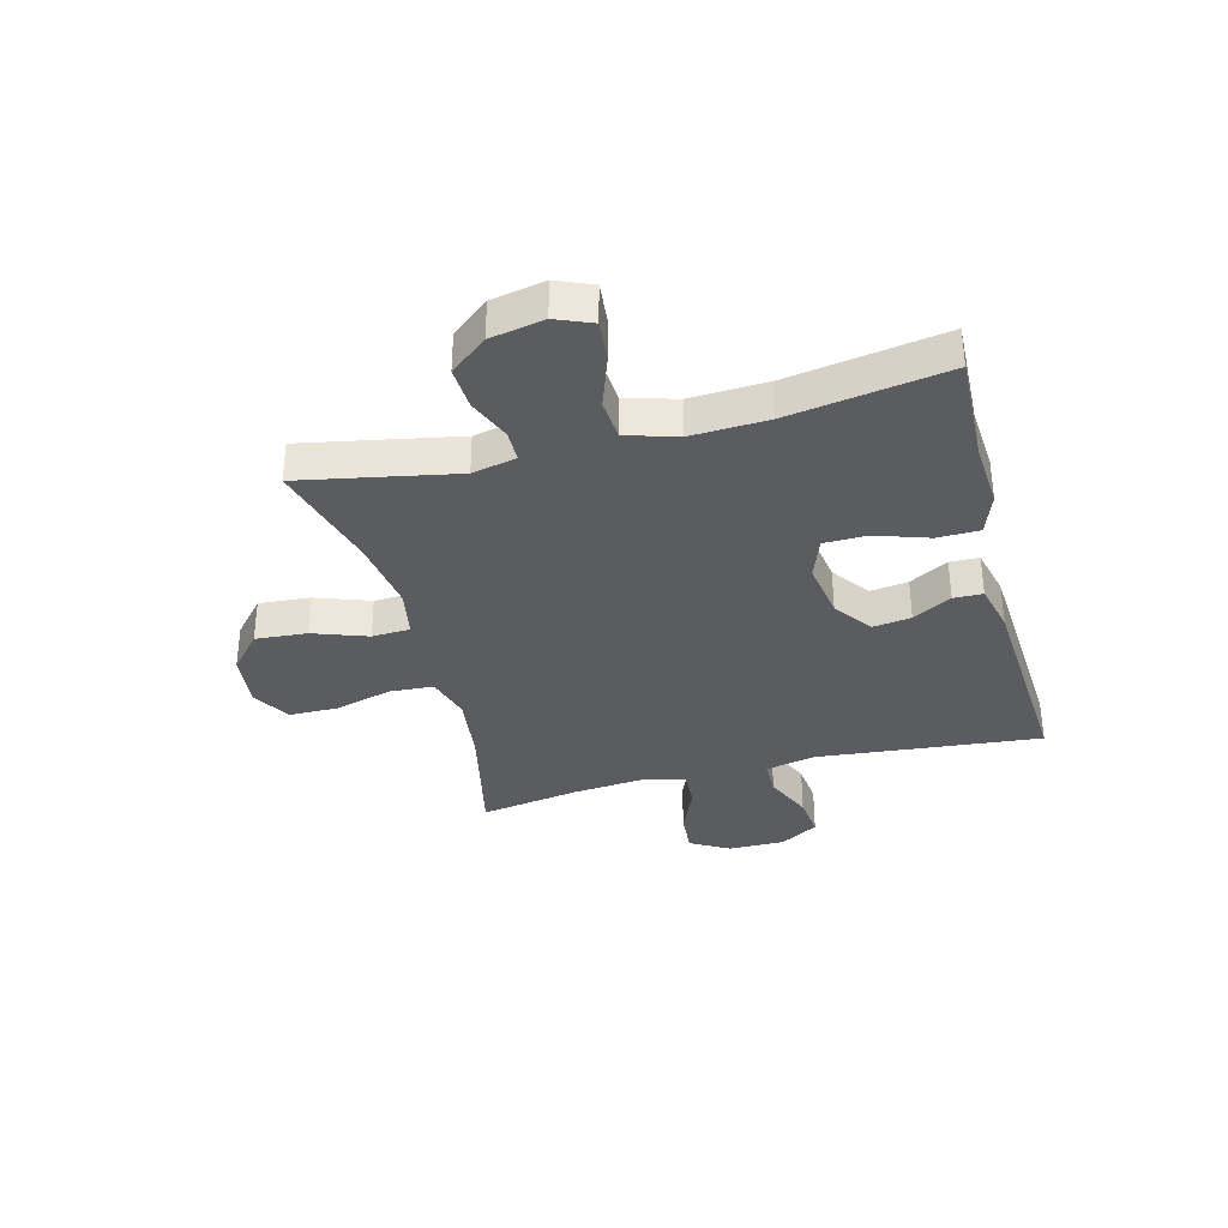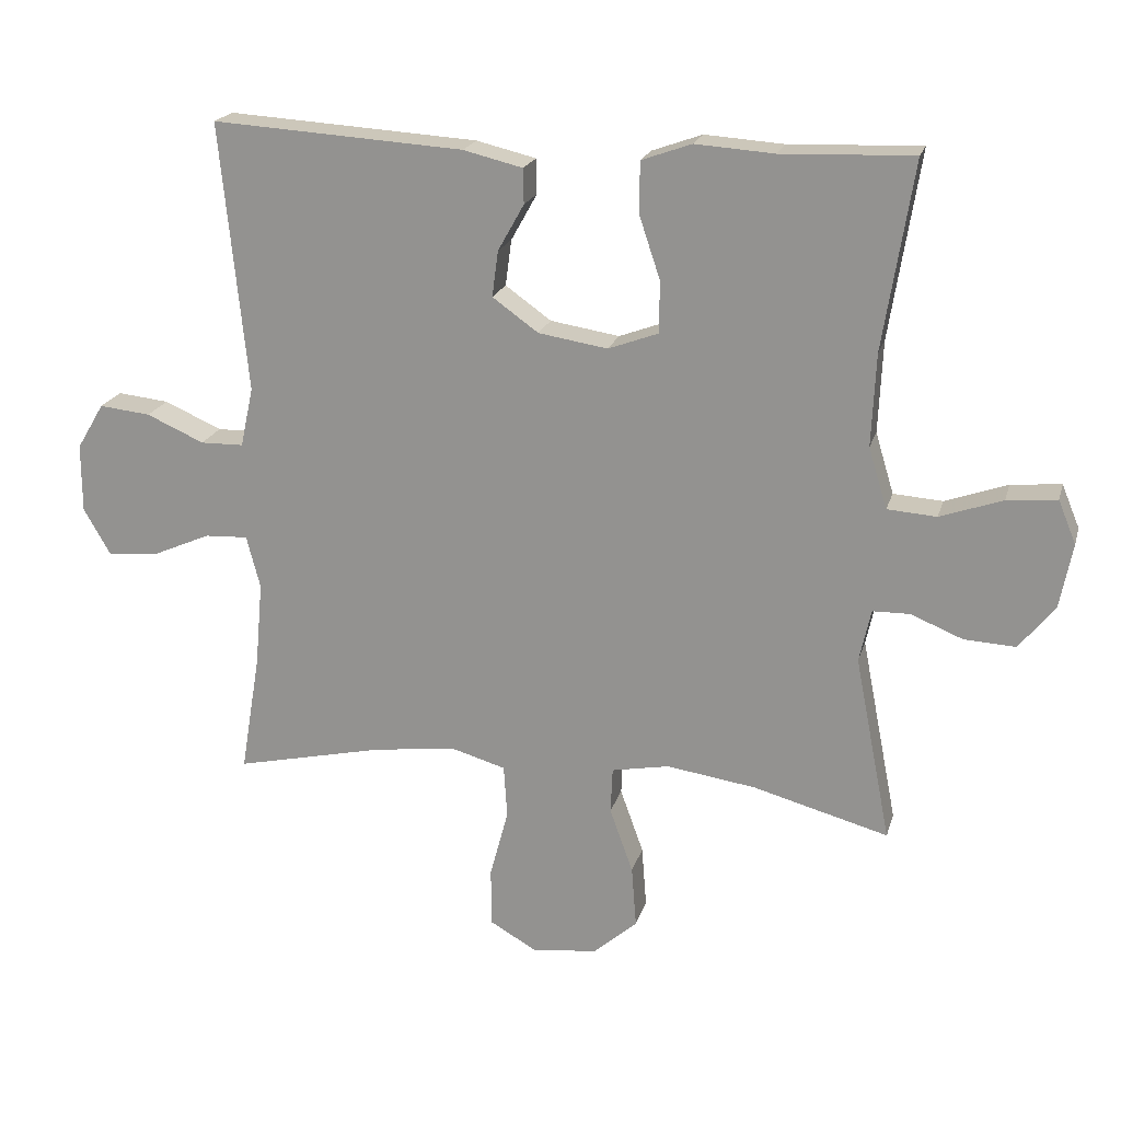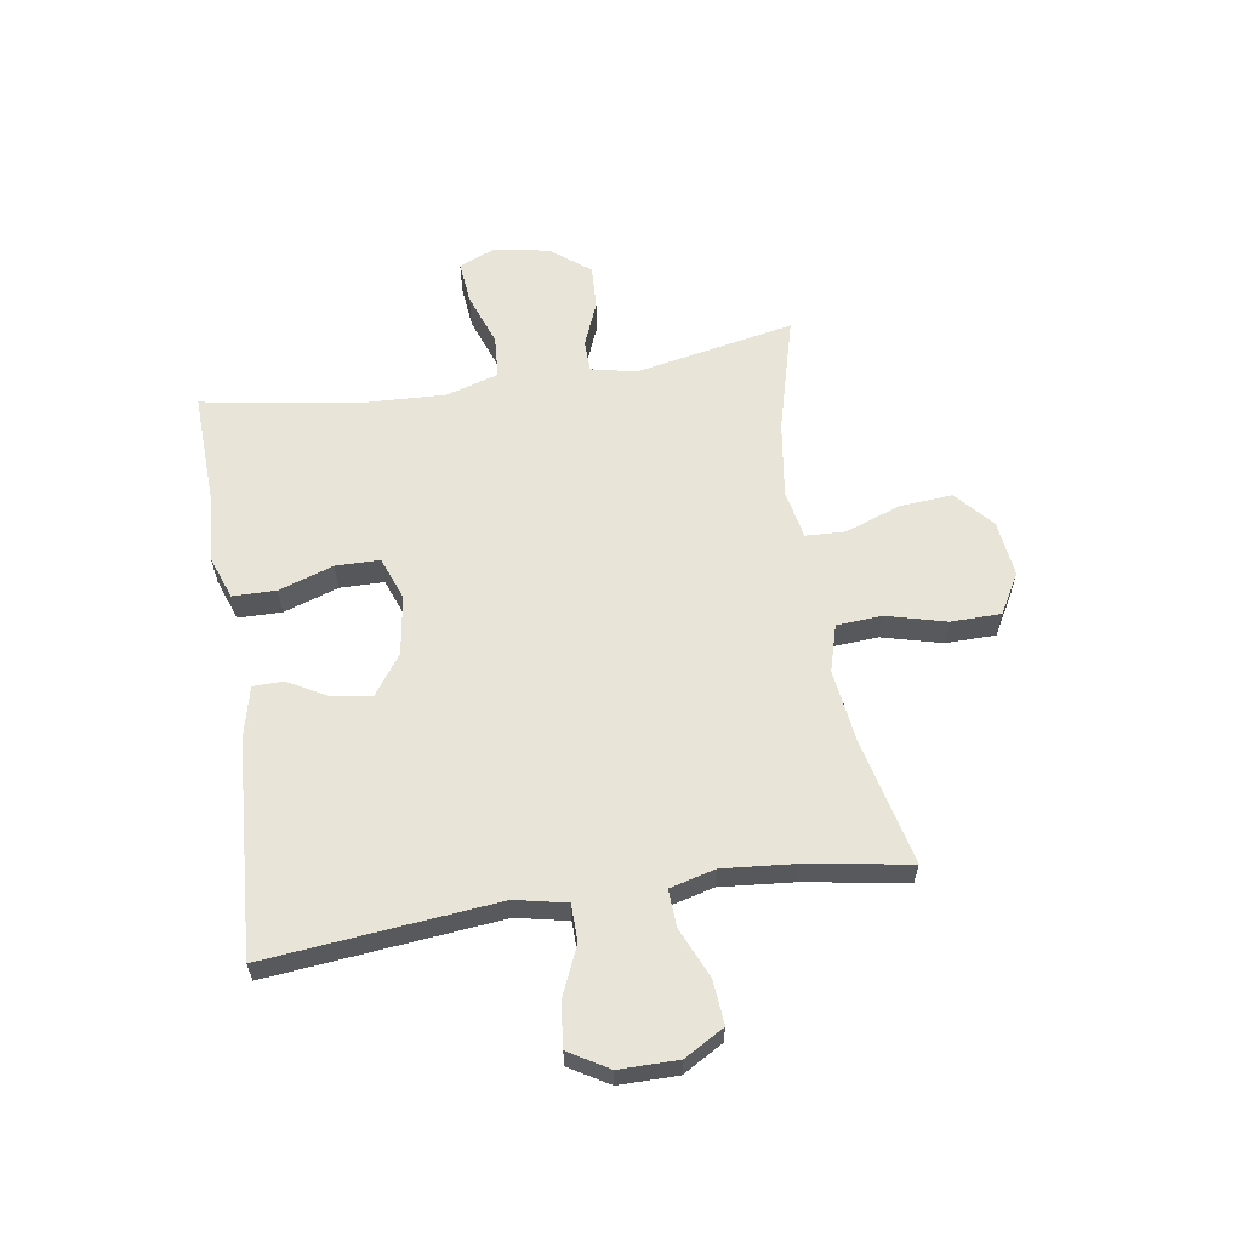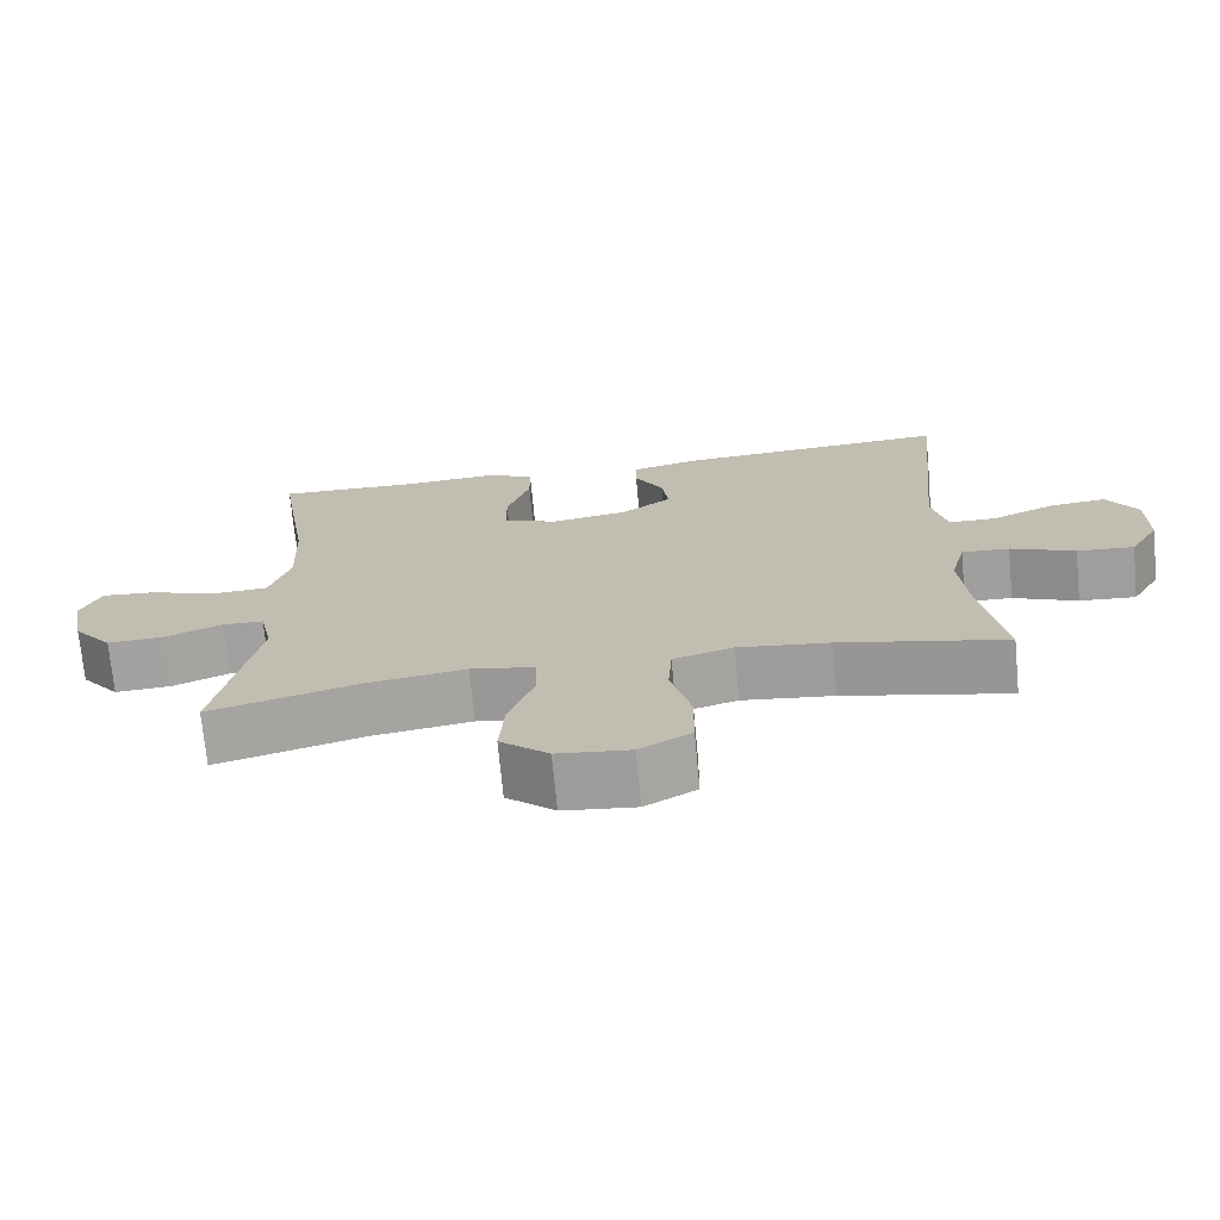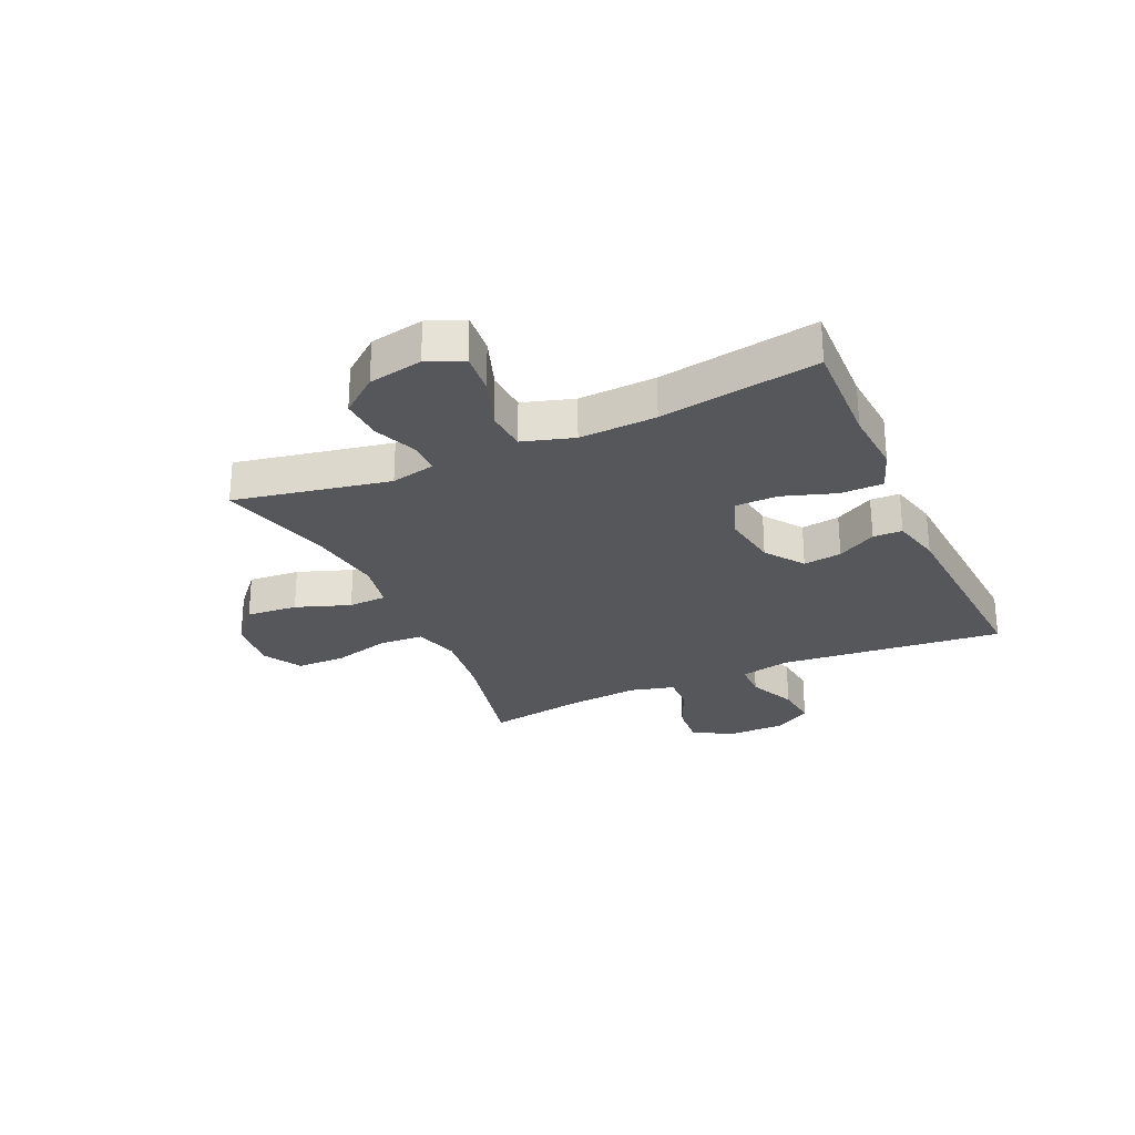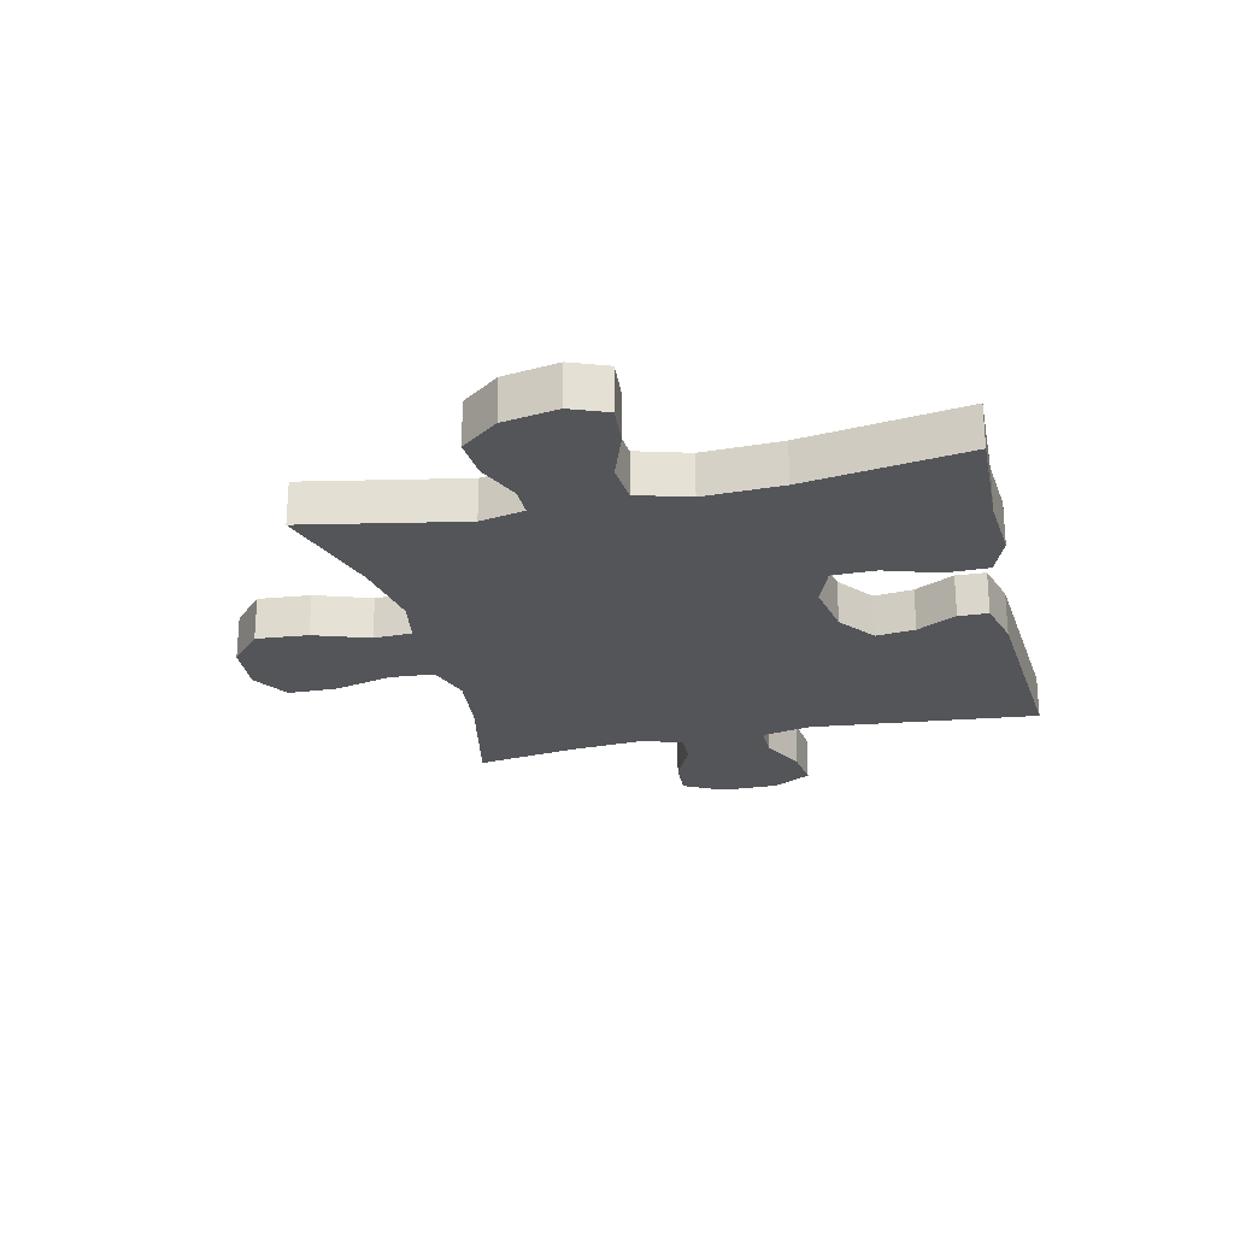
<metadata>
{"format":"obj","ext":"obj","renderer":"f3d","projection":"perspective","resolution":1024,"background":"white","views":[{"elev":-34.8,"azim":-75.3,"up":"+Y"},{"elev":20.1,"azim":-165.5,"up":"+Z"},{"elev":60.7,"azim":81.0,"up":"+Y"},{"elev":-72.1,"azim":5.4,"up":"+Z"},{"elev":-27.1,"azim":-65.7,"up":"+Y"},{"elev":-24.1,"azim":-76.6,"up":"+Y"}]}
</metadata>
<code>
v 0.5 0.07 0.5
v 0.461 0.07 0.107
v 0.48 0.07 0.02
v 0.543 0.07 0.019
v 0.627 0.07 0.056
v 0.702 0.07 0.064
v 0.742 0.07 -0.003
v 0.742 0.07 -0.103
v 0.703 0.07 -0.171
v 0.628 0.07 -0.165
v 0.543 0.07 -0.128
v 0.48 0.07 -0.125
v 0.46 0.07 -0.202
v 0.471 0.07 -0.325
v 0.5 0.07 -0.5
v 0.281 0.07 -0.451
v 0.16 0.07 -0.436
v 0.081 0.07 -0.459
v 0.076 0.07 -0.536
v 0.103 0.07 -0.637
v 0.102 0.07 -0.723
v 0.034 0.07 -0.762
v -0.062 0.07 -0.751
v -0.126 0.07 -0.695
v -0.119 0.07 -0.605
v -0.085 0.07 -0.51
v -0.088 0.07 -0.443
v -0.172 0.07 -0.427
v -0.302 0.07 -0.446
v -0.5 0.07 -0.5
v -0.447 0.07 -0.229
v -0.464 0.07 -0.152
v -0.518 0.07 -0.151
v -0.594 0.07 -0.182
v -0.669 0.07 -0.186
v -0.721 0.07 -0.121
v -0.739 0.07 -0.027
v -0.713 0.07 0.036
v -0.64 0.07 0.029
v -0.549 0.07 -0.003
v -0.477 0.07 0.002
v -0.45 0.07 0.091
v -0.456 0.07 0.225
v -0.5 0.07 0.5
v -0.308 0.07 0.493
v -0.193 0.07 0.501
v -0.12 0.07 0.475
v -0.119 0.07 0.401
v -0.15 0.07 0.308
v -0.149 0.07 0.233
v -0.076 0.07 0.206
v 0.025 0.07 0.222
v 0.092 0.07 0.27
v 0.083 0.07 0.337
v 0.045 0.07 0.405
v 0.046 0.07 0.456
v 0.133 0.07 0.477
v 0.5 0 0.5
v 0.461 0 0.107
v 0.48 0 0.02
v 0.543 0 0.019
v 0.627 0 0.056
v 0.702 0 0.064
v 0.742 0 -0.003
v 0.742 0 -0.103
v 0.703 0 -0.171
v 0.628 0 -0.165
v 0.543 0 -0.128
v 0.48 0 -0.125
v 0.46 0 -0.202
v 0.471 0 -0.325
v 0.5 0 -0.5
v 0.281 0 -0.451
v 0.16 0 -0.436
v 0.081 0 -0.459
v 0.076 0 -0.536
v 0.103 0 -0.637
v 0.102 0 -0.723
v 0.034 0 -0.762
v -0.062 0 -0.751
v -0.126 0 -0.695
v -0.119 0 -0.605
v -0.085 0 -0.51
v -0.088 0 -0.443
v -0.172 0 -0.427
v -0.302 0 -0.446
v -0.5 0 -0.5
v -0.447 0 -0.229
v -0.464 0 -0.152
v -0.518 0 -0.151
v -0.594 0 -0.182
v -0.669 0 -0.186
v -0.721 0 -0.121
v -0.739 0 -0.027
v -0.713 0 0.036
v -0.64 0 0.029
v -0.549 0 -0.003
v -0.477 0 0.002
v -0.45 0 0.091
v -0.456 0 0.225
v -0.5 0 0.5
v -0.308 0 0.493
v -0.193 0 0.501
v -0.12 0 0.475
v -0.119 0 0.401
v -0.15 0 0.308
v -0.149 0 0.233
v -0.076 0 0.206
v 0.025 0 0.222
v 0.092 0 0.27
v 0.083 0 0.337
v 0.045 0 0.405
v 0.046 0 0.456
v 0.133 0 0.477
f 57 1 2
f 56 57 2
f 55 56 2
f 54 55 2
f 53 54 2 3
f 52 53 3
f 51 52 3
f 47 48 49
f 46 47 49
f 45 46 49
f 45 49 50
f 44 45 50
f 43 44 50
f 42 43 50 51
f 38 39 40
f 37 38 40
f 36 37 40
f 35 36 40
f 34 35 40
f 33 34 40
f 32 33 40 41
f 42 51 3
f 41 42 3
f 32 41 3
f 31 32 3
f 24 25 26
f 23 24 26
f 22 23 26
f 21 22 26
f 20 21 26
f 19 20 26
f 18 19 26 27
f 17 18 27 28
f 14 15 16
f 13 14 16 17
f 12 13 17 28
f 9 10 11
f 8 9 11
f 7 8 11
f 6 7 11
f 5 6 11
f 4 5 11
f 4 11 12
f 3 4 12
f 31 3 12
f 30 31 12
f 29 30 12
f 12 28 29
f 59 58 114
f 59 114 113
f 59 113 112
f 59 112 111
f 60 59 111 110
f 60 110 109
f 60 109 108
f 106 105 104
f 106 104 103
f 106 103 102
f 107 106 102
f 107 102 101
f 107 101 100
f 108 107 100 99
f 97 96 95
f 97 95 94
f 97 94 93
f 97 93 92
f 97 92 91
f 97 91 90
f 98 97 90 89
f 60 108 99
f 60 99 98
f 60 98 89
f 60 89 88
f 83 82 81
f 83 81 80
f 83 80 79
f 83 79 78
f 83 78 77
f 83 77 76
f 84 83 76 75
f 85 84 75 74
f 73 72 71
f 74 73 71 70
f 85 74 70 69
f 68 67 66
f 68 66 65
f 68 65 64
f 68 64 63
f 68 63 62
f 68 62 61
f 69 68 61
f 69 61 60
f 69 60 88
f 69 88 87
f 69 87 86
f 86 85 69
f 1 58 59 2
f 2 59 60 3
f 3 60 61 4
f 4 61 62 5
f 5 62 63 6
f 6 63 64 7
f 7 64 65 8
f 8 65 66 9
f 9 66 67 10
f 10 67 68 11
f 11 68 69 12
f 12 69 70 13
f 13 70 71 14
f 14 71 72 15
f 15 72 73 16
f 16 73 74 17
f 17 74 75 18
f 18 75 76 19
f 19 76 77 20
f 20 77 78 21
f 21 78 79 22
f 22 79 80 23
f 23 80 81 24
f 24 81 82 25
f 25 82 83 26
f 26 83 84 27
f 27 84 85 28
f 28 85 86 29
f 29 86 87 30
f 30 87 88 31
f 31 88 89 32
f 32 89 90 33
f 33 90 91 34
f 34 91 92 35
f 35 92 93 36
f 36 93 94 37
f 37 94 95 38
f 38 95 96 39
f 39 96 97 40
f 40 97 98 41
f 41 98 99 42
f 42 99 100 43
f 43 100 101 44
f 44 101 102 45
f 45 102 103 46
f 46 103 104 47
f 47 104 105 48
f 48 105 106 49
f 49 106 107 50
f 50 107 108 51
f 51 108 109 52
f 52 109 110 53
f 53 110 111 54
f 54 111 112 55
f 55 112 113 56
f 56 113 114 57
f 57 114 58 1

</code>
